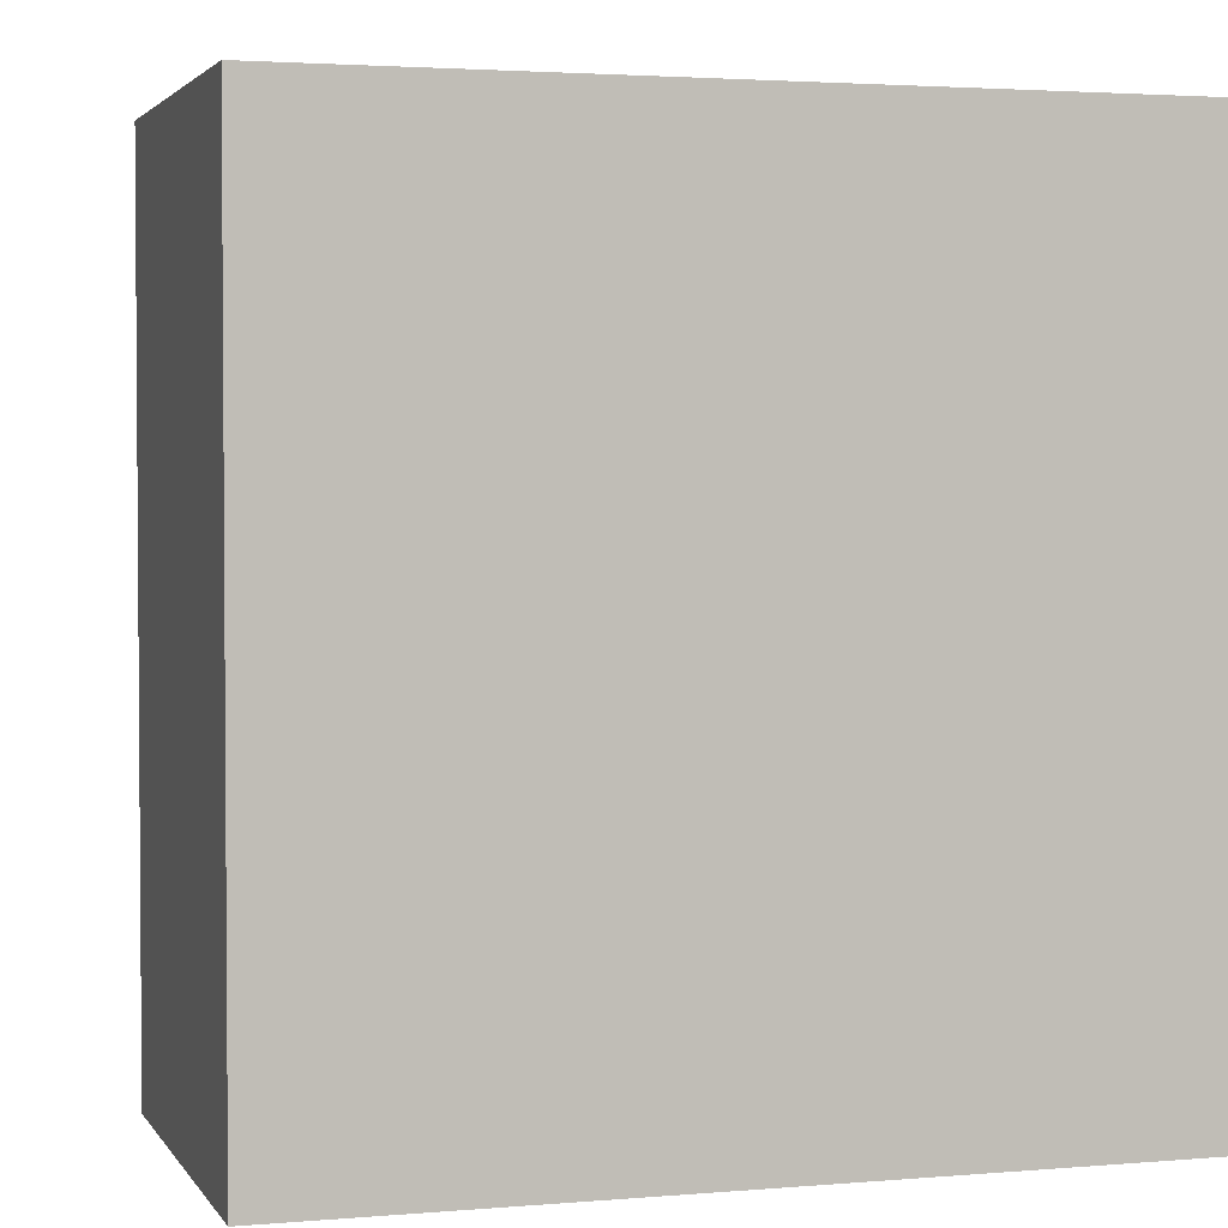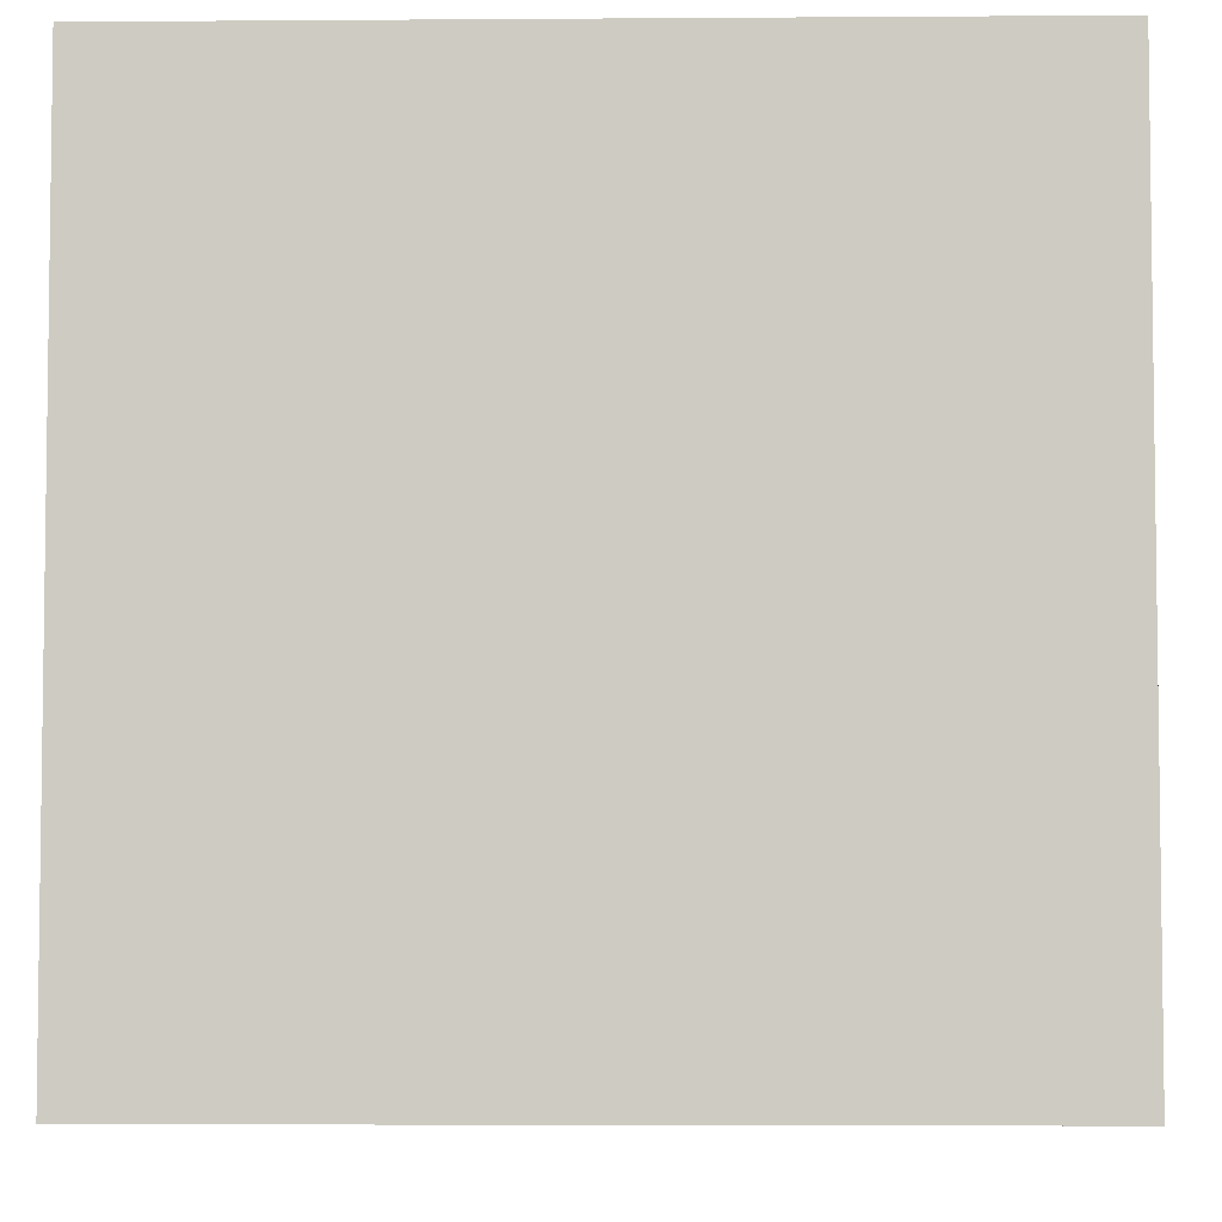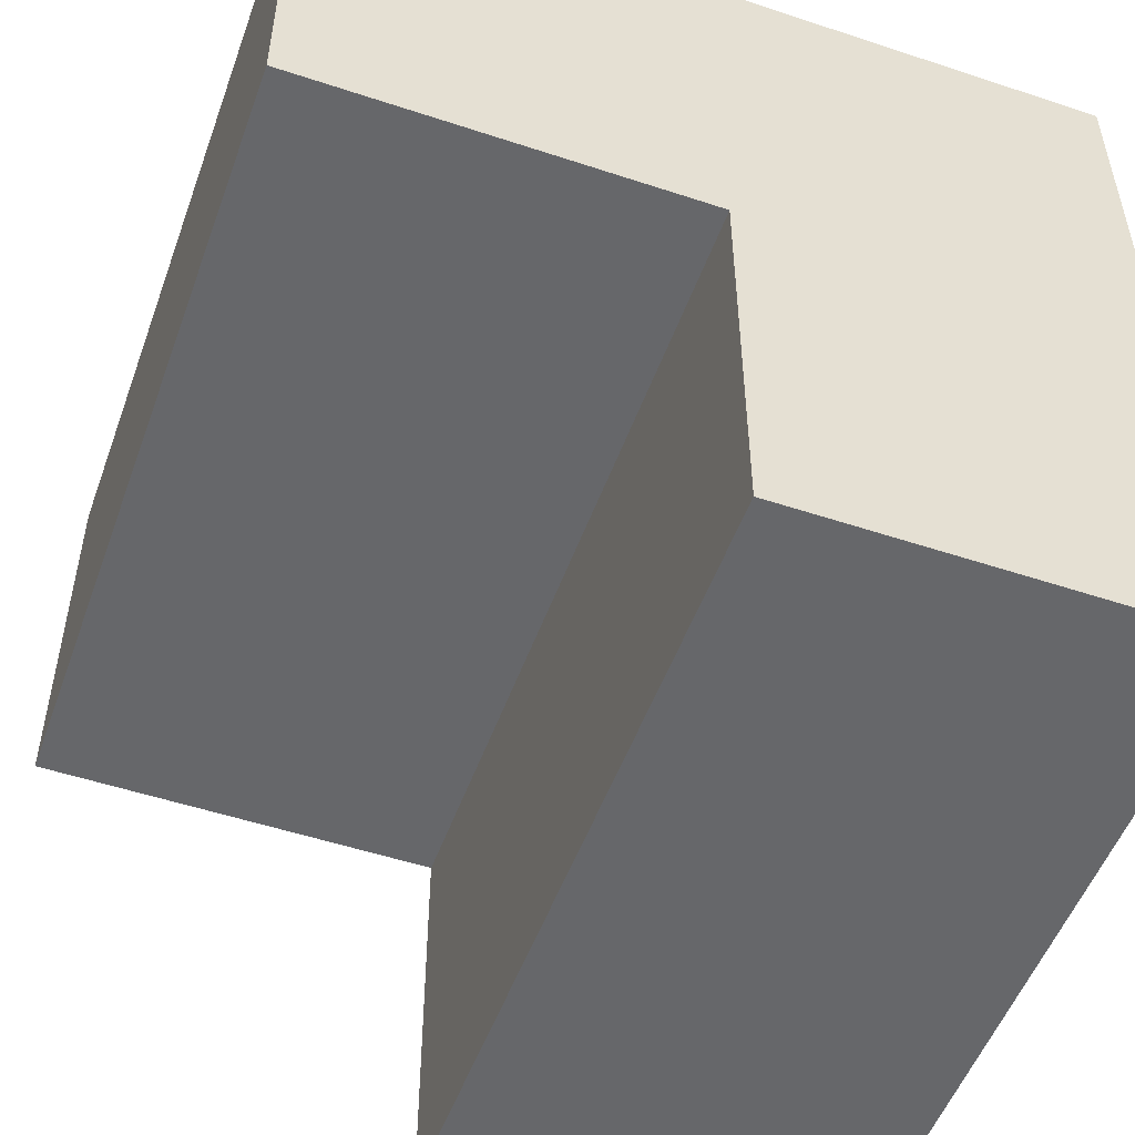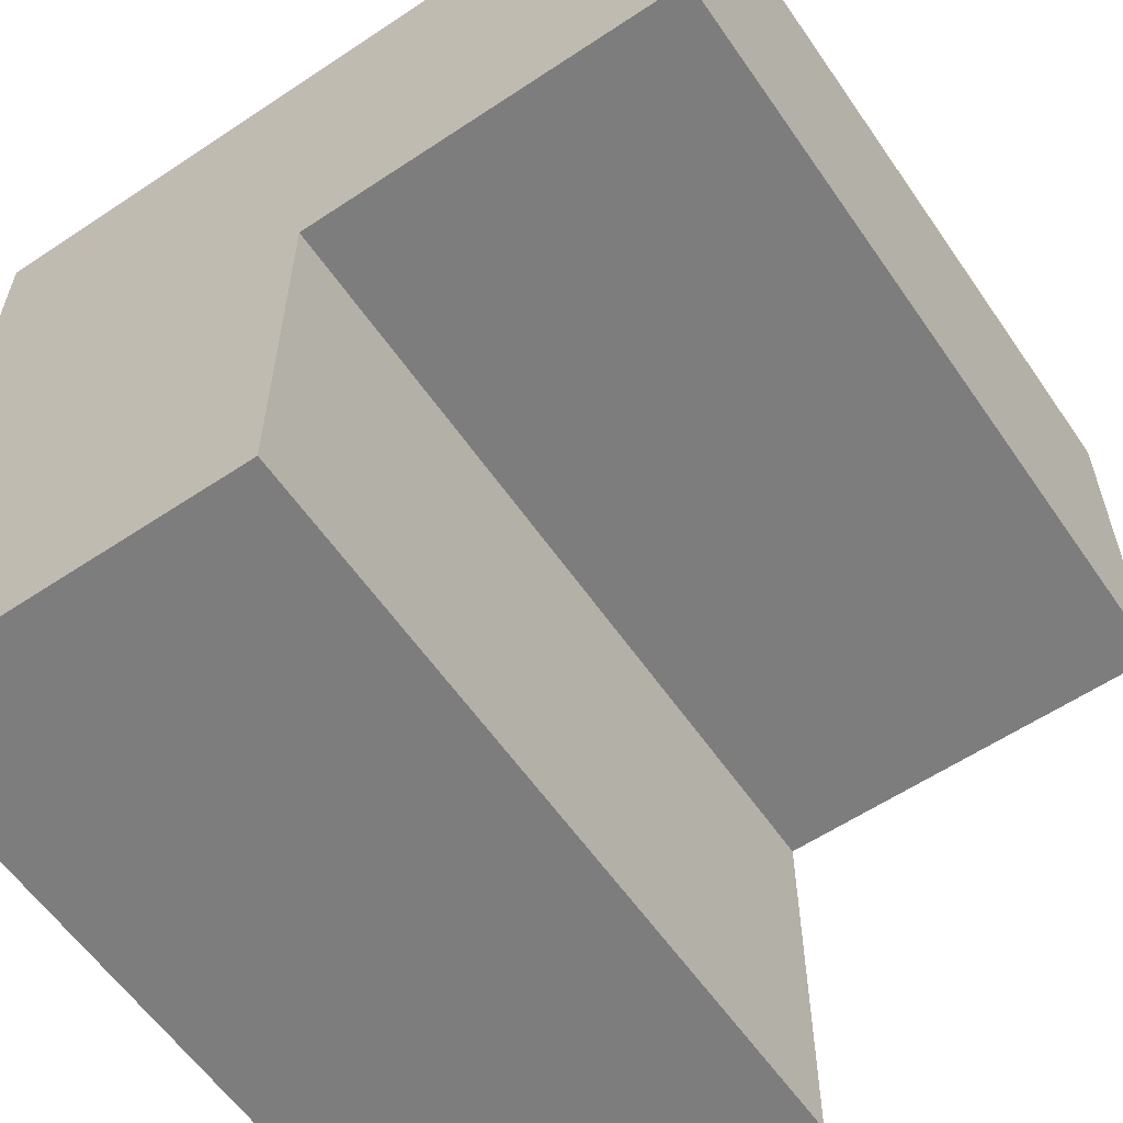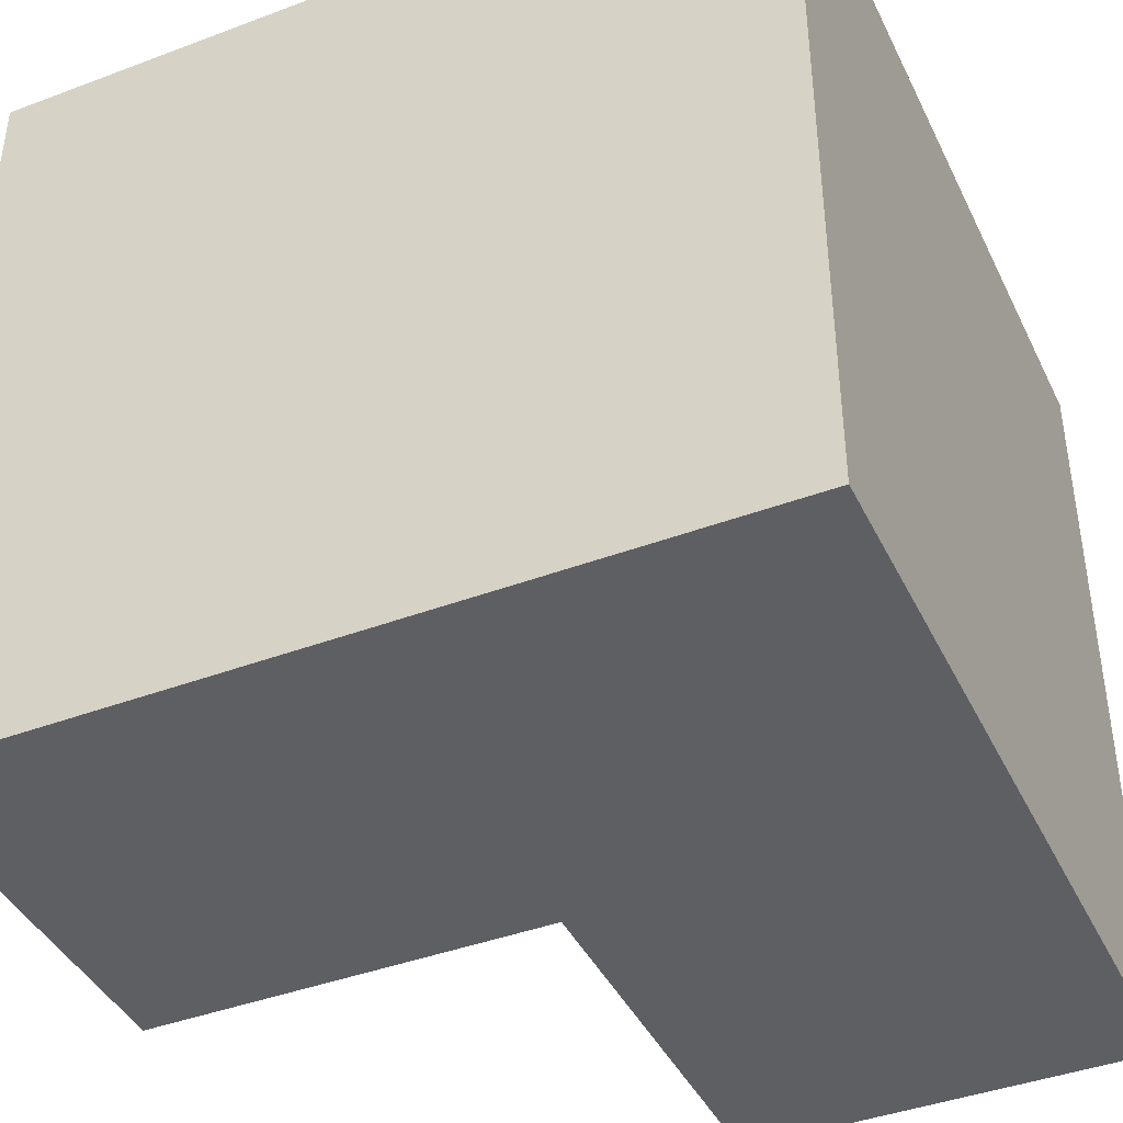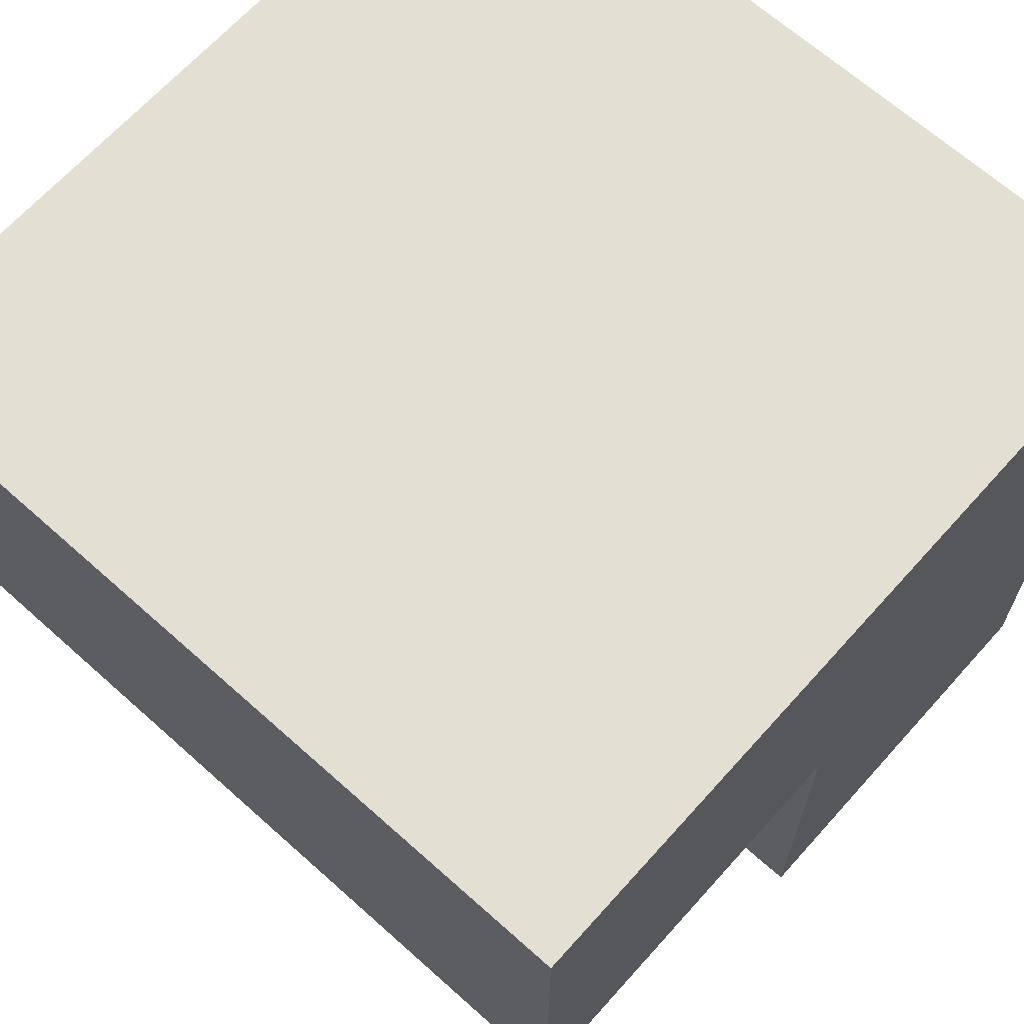
<metadata>
{"format":"obj","ext":"obj","renderer":"f3d","projection":"perspective","resolution":1024,"background":"white","views":[{"elev":2.7,"azim":-16.9,"up":"+Y"},{"elev":-4.9,"azim":91.3,"up":"+Y"},{"elev":-52.1,"azim":-19.7,"up":"+Z"},{"elev":-59.2,"azim":-145.6,"up":"+Z"},{"elev":-41.7,"azim":24.4,"up":"+Y"},{"elev":66.5,"azim":-48.1,"up":"+Z"}]}
</metadata>
<code>
o wallA_cornerPainted
v 0 8 -4
v 4 0 -4
v 0 0 -4
v 4 8 -4
v 4 8 4
v -4 -0 4
v 4 -0 4
v -4 8 4
v -4 8 0
v -4 0 0
v 0 0 0
v 0 8 0
f 1 2 3
f 2 1 4
f 5 6 7
f 6 5 8
f 6 9 10
f 9 6 8
f 5 2 4
f 2 5 7
f 9 11 10
f 11 9 12
f 11 1 3
f 1 11 12
f 7 11 2
f 11 7 6
f 11 6 10
f 3 2 11
f 1 5 4
f 5 1 12
f 5 12 8
f 8 12 9

</code>
